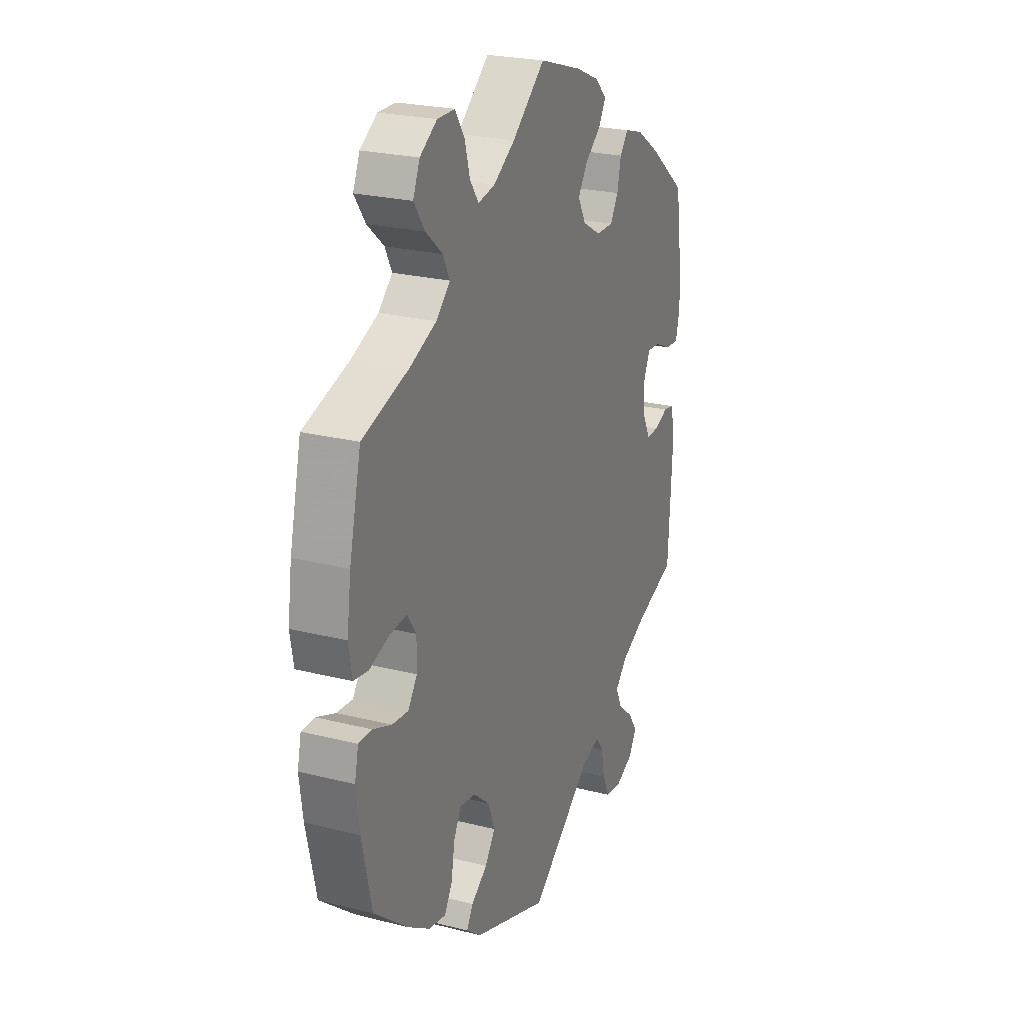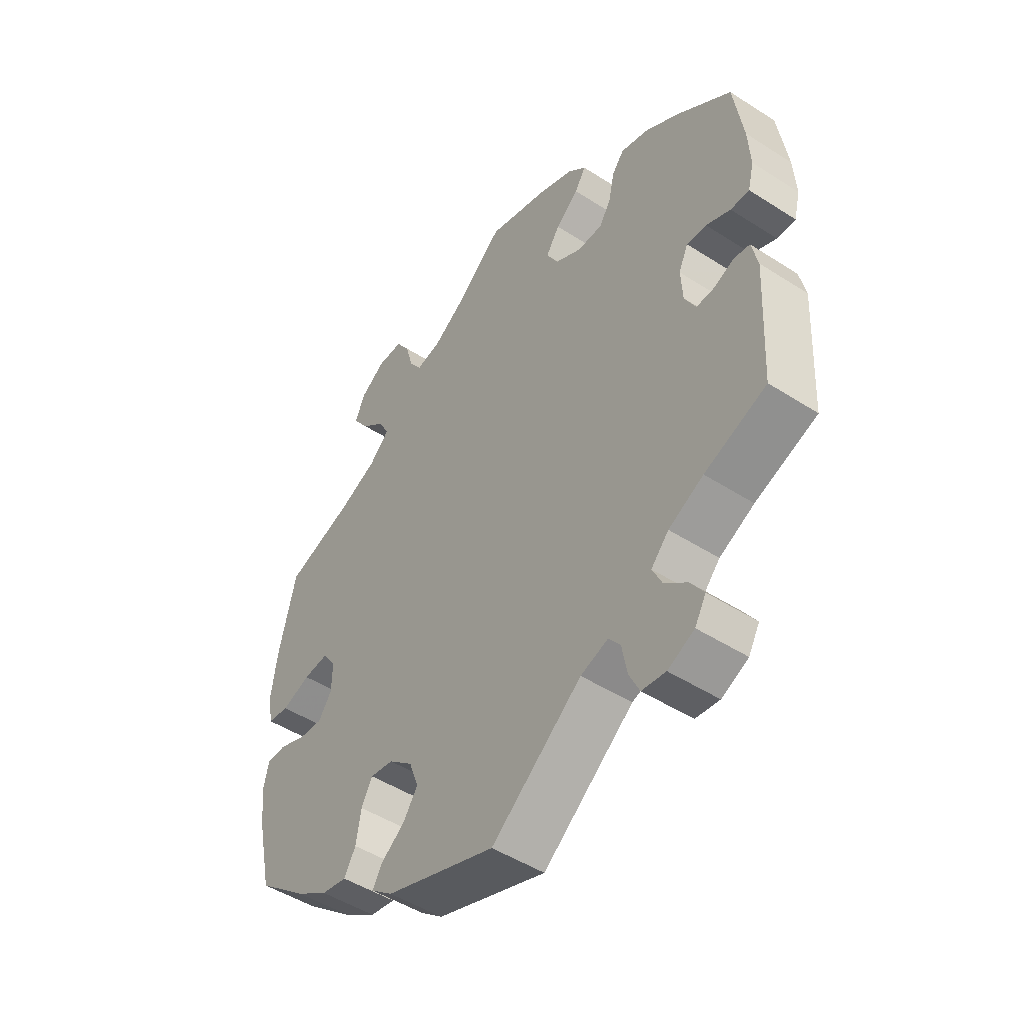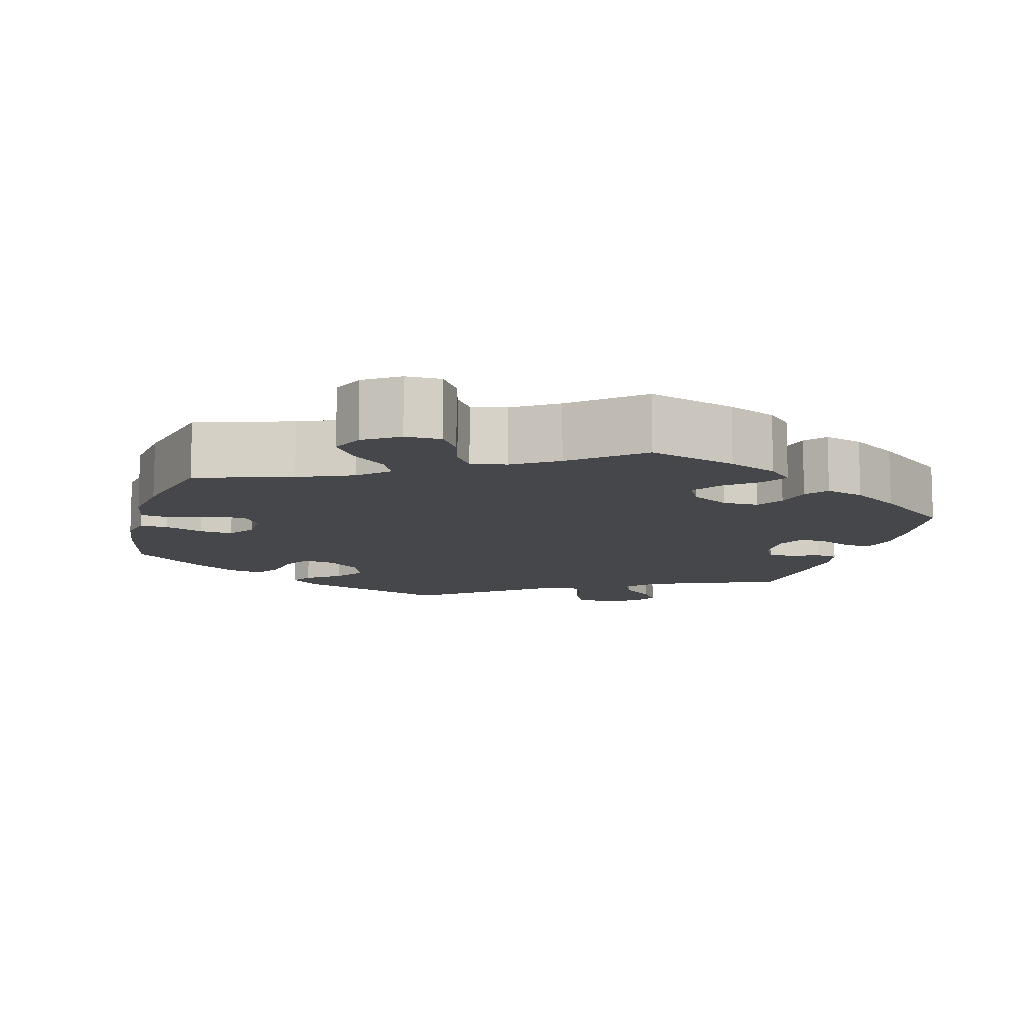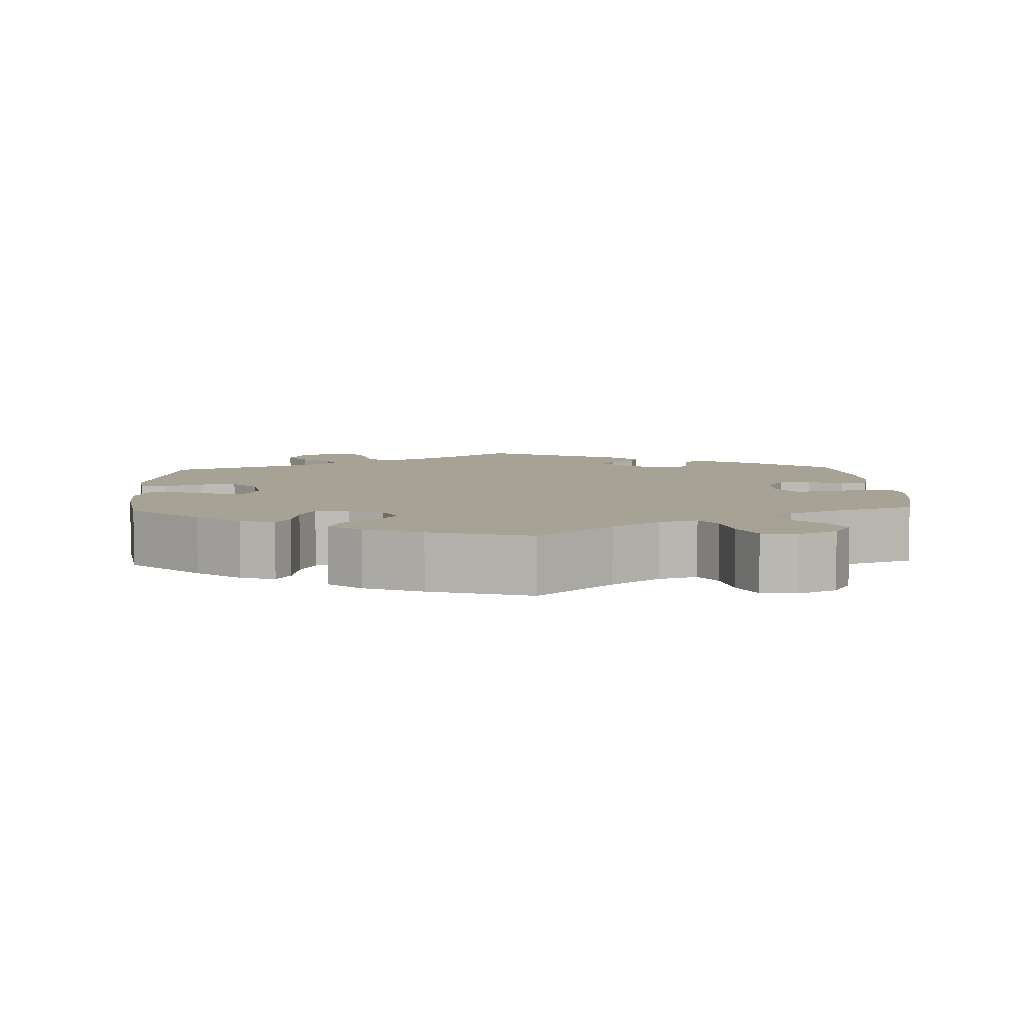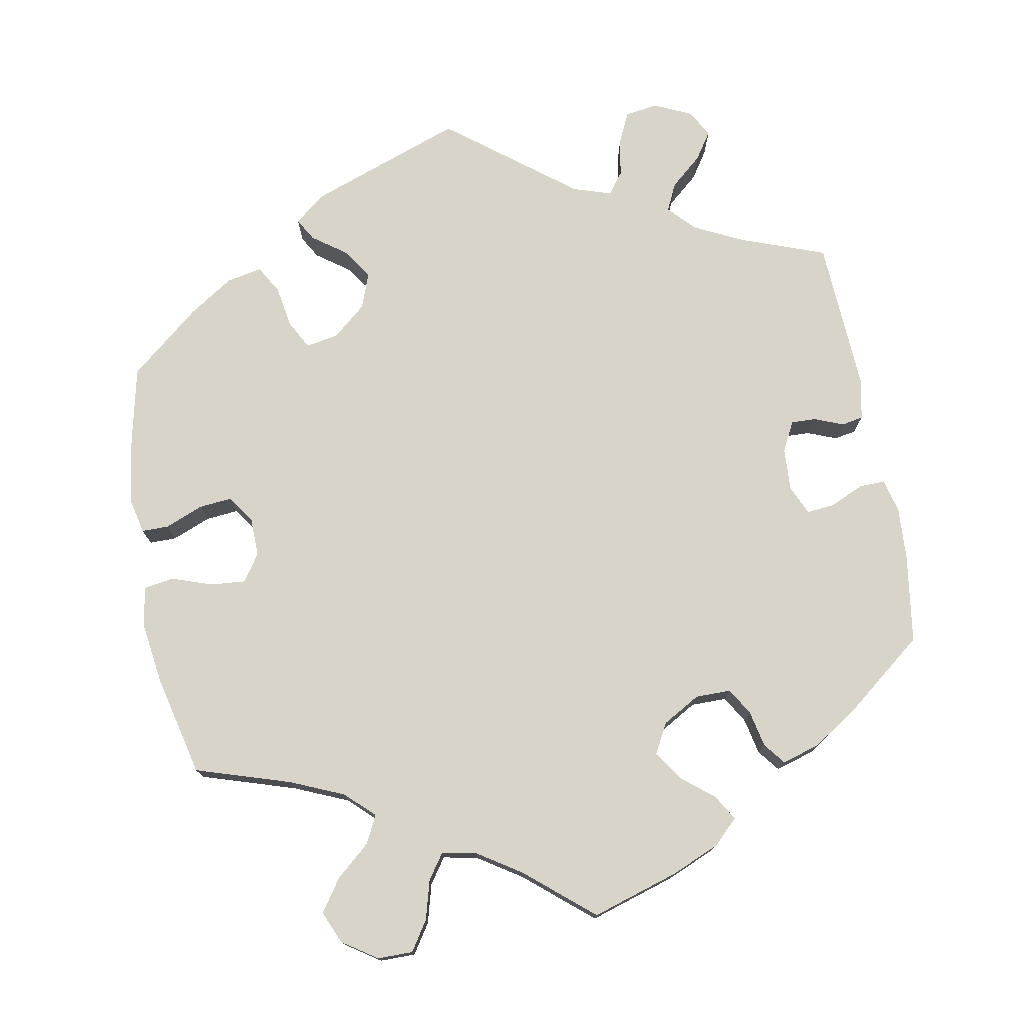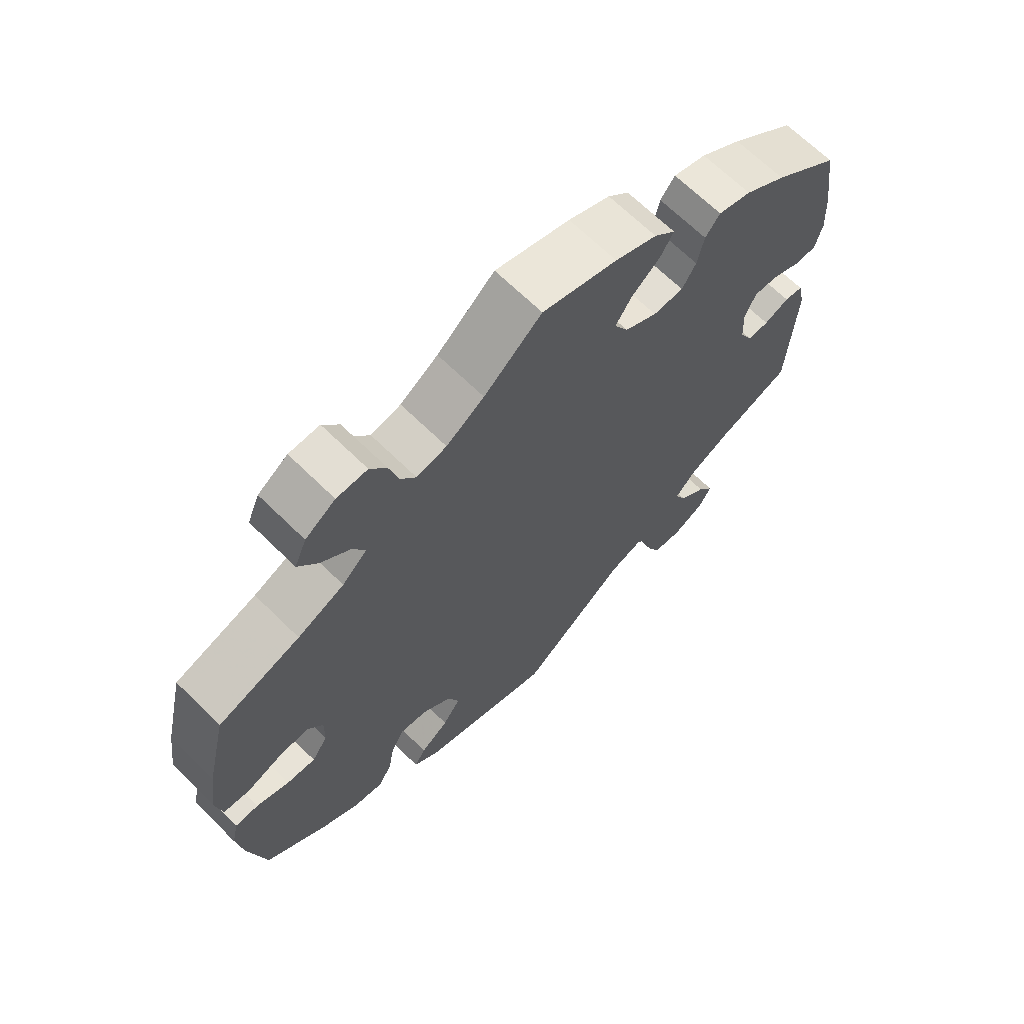
<metadata>
{"format":"obj","ext":"obj","renderer":"f3d","projection":"perspective","resolution":1024,"background":"white","views":[{"elev":24.1,"azim":-67.2,"up":"+Z"},{"elev":-48.7,"azim":54.4,"up":"+Z"},{"elev":-10.8,"azim":-15.5,"up":"+Y"},{"elev":6.3,"azim":-62.5,"up":"+Y"},{"elev":75.7,"azim":-10.4,"up":"+Y"},{"elev":67.2,"azim":-45.4,"up":"+Z"}]}
</metadata>
<code>
v -0.526 0.07 -0.171
v -0.535 0.07 -0.101
v -0.525 0.07 -0.056
v -0.49 0.07 -0.056
v -0.44 0.07 -0.076
v -0.397 0.07 -0.08
v -0.373 0.07 -0.045
v -0.372 0.07 0.006
v -0.396 0.07 0.041
v -0.442 0.07 0.037
v -0.494 0.07 0.019
v -0.533 0.07 0.025
v -0.542 0.07 0.078
v -0.531 0.07 0.157
v -0.5 0.07 0.289
v -0.377 0.07 0.328
v -0.307 0.07 0.358
v -0.27 0.07 0.393
v -0.288 0.07 0.429
v -0.332 0.07 0.467
v -0.361 0.07 0.509
v -0.343 0.07 0.551
v -0.298 0.07 0.581
v -0.252 0.07 0.581
v -0.227 0.07 0.543
v -0.213 0.07 0.492
v -0.19 0.07 0.459
v -0.145 0.07 0.468
v -0.088 0.07 0.505
v -0.001 0.07 0.578
v 0.112 0.07 0.543
v 0.175 0.07 0.516
v 0.207 0.07 0.485
v 0.187 0.07 0.452
v 0.145 0.07 0.418
v 0.12 0.07 0.38
v 0.141 0.07 0.341
v 0.19 0.07 0.313
v 0.236 0.07 0.313
v 0.257 0.07 0.348
v 0.267 0.07 0.395
v 0.289 0.07 0.423
v 0.339 0.07 0.408
v 0.401 0.07 0.367
v 0.5 0.07 0.289
v 0.517 0.07 0.173
v 0.521 0.07 0.105
v 0.51 0.07 0.061
v 0.476 0.07 0.062
v 0.432 0.07 0.082
v 0.396 0.07 0.085
v 0.379 0.07 0.047
v 0.382 0.07 -0.008
v 0.402 0.07 -0.047
v 0.434 0.07 -0.046
v 0.472 0.07 -0.031
v 0.5 0.07 -0.036
v 0.511 0.07 -0.086
v 0.5 0.07 -0.289
v 0.388 0.07 -0.33
v 0.325 0.07 -0.361
v 0.293 0.07 -0.395
v 0.31 0.07 -0.431
v 0.351 0.07 -0.466
v 0.375 0.07 -0.502
v 0.355 0.07 -0.537
v 0.307 0.07 -0.559
v 0.264 0.07 -0.553
v 0.245 0.07 -0.513
v 0.236 0.07 -0.463
v 0.215 0.07 -0.435
v 0.165 0.07 -0.451
v 0.001 0.07 -0.578
v -0.199 0.07 -0.506
v -0.239 0.07 -0.474
v -0.222 0.07 -0.445
v -0.179 0.07 -0.414
v -0.152 0.07 -0.375
v -0.169 0.07 -0.328
v -0.213 0.07 -0.291
v -0.255 0.07 -0.284
v -0.275 0.07 -0.321
v -0.284 0.07 -0.375
v -0.305 0.07 -0.411
v -0.351 0.07 -0.402
v -0.409 0.07 -0.364
v -0.5 0.07 -0.289
v -0.526 0 -0.171
v -0.535 0 -0.101
v -0.525 0 -0.056
v -0.49 0 -0.056
v -0.44 0 -0.076
v -0.397 0 -0.08
v -0.373 0 -0.045
v -0.372 0 0.006
v -0.396 0 0.041
v -0.442 0 0.037
v -0.494 0 0.019
v -0.533 0 0.025
v -0.542 0 0.078
v -0.531 0 0.157
v -0.5 0 0.289
v -0.377 0 0.328
v -0.307 0 0.358
v -0.27 0 0.393
v -0.288 0 0.429
v -0.332 0 0.467
v -0.361 0 0.509
v -0.343 0 0.551
v -0.298 0 0.581
v -0.252 0 0.581
v -0.227 0 0.543
v -0.213 0 0.492
v -0.19 0 0.459
v -0.145 0 0.468
v -0.088 0 0.505
v -0.001 0 0.578
v 0.112 0 0.543
v 0.175 0 0.516
v 0.207 0 0.485
v 0.187 0 0.452
v 0.145 0 0.418
v 0.12 0 0.38
v 0.141 0 0.341
v 0.19 0 0.313
v 0.236 0 0.313
v 0.257 0 0.348
v 0.267 0 0.395
v 0.289 0 0.423
v 0.339 0 0.408
v 0.401 0 0.367
v 0.5 0 0.289
v 0.517 0 0.173
v 0.521 0 0.105
v 0.51 0 0.061
v 0.476 0 0.062
v 0.432 0 0.082
v 0.396 0 0.085
v 0.379 0 0.047
v 0.382 0 -0.008
v 0.402 0 -0.047
v 0.434 0 -0.046
v 0.472 0 -0.031
v 0.5 0 -0.036
v 0.511 0 -0.086
v 0.5 0 -0.289
v 0.388 0 -0.33
v 0.325 0 -0.361
v 0.293 0 -0.395
v 0.31 0 -0.431
v 0.351 0 -0.466
v 0.375 0 -0.502
v 0.355 0 -0.537
v 0.307 0 -0.559
v 0.264 0 -0.553
v 0.245 0 -0.513
v 0.236 0 -0.463
v 0.215 0 -0.435
v 0.165 0 -0.451
v 0.001 0 -0.578
v -0.199 0 -0.506
v -0.239 0 -0.474
v -0.222 0 -0.445
v -0.179 0 -0.414
v -0.152 0 -0.375
v -0.169 0 -0.328
v -0.213 0 -0.291
v -0.255 0 -0.284
v -0.275 0 -0.321
v -0.284 0 -0.375
v -0.305 0 -0.411
v -0.351 0 -0.402
v -0.409 0 -0.364
v -0.5 0 -0.289
f 82 83 84 85
f 81 82 85 86
f 74 75 76 77
f 72 73 74 77
f 71 72 77 78
f 67 68 69 70
f 65 66 67 70
f 63 64 65 70
f 62 63 70 71
f 61 62 71 78
f 57 58 59 60
f 55 56 57 60
f 54 55 60 61
f 53 54 61 78
f 47 48 49 50
f 47 50 51
f 46 47 51
f 45 46 51
f 44 45 51
f 43 44 51 52
f 40 41 42 43
f 39 40 43 52
f 32 33 34 35
f 32 35 36
f 29 30 31 32
f 28 29 32 36
f 27 28 36 37
f 23 24 25 26
f 23 26 27
f 22 23 27
f 19 20 21 22
f 18 19 22 27
f 17 18 27 37
f 13 14 15 16
f 10 11 12 13
f 9 10 13 16
f 8 9 16 17
f 2 3 4 5
f 2 5 6
f 1 2 6
f 81 86 87 1
f 52 53 78 79
f 38 39 52 79
f 38 79 80
f 7 8 17 37
f 6 7 37 38
f 38 80 81
f 1 6 38 81
f 172 171 170 169
f 173 172 169 168
f 164 163 162 161
f 164 161 160 159
f 165 164 159 158
f 157 156 155 154
f 157 154 153 152
f 157 152 151 150
f 158 157 150 149
f 165 158 149 148
f 147 146 145 144
f 147 144 143 142
f 148 147 142 141
f 165 148 141 140
f 137 136 135 134
f 138 137 134
f 138 134 133
f 138 133 132
f 138 132 131
f 139 138 131 130
f 130 129 128 127
f 139 130 127 126
f 122 121 120 119
f 123 122 119
f 119 118 117 116
f 123 119 116 115
f 124 123 115 114
f 113 112 111 110
f 114 113 110
f 114 110 109
f 109 108 107 106
f 114 109 106 105
f 124 114 105 104
f 103 102 101 100
f 100 99 98 97
f 103 100 97 96
f 104 103 96 95
f 92 91 90 89
f 93 92 89
f 93 89 88
f 88 174 173 168
f 166 165 140 139
f 166 139 126 125
f 167 166 125
f 124 104 95 94
f 125 124 94 93
f 168 167 125
f 168 125 93 88
f 1 88 89 2
f 2 89 90 3
f 3 90 91 4
f 4 91 92 5
f 5 92 93 6
f 6 93 94 7
f 7 94 95 8
f 8 95 96 9
f 9 96 97 10
f 10 97 98 11
f 11 98 99 12
f 12 99 100 13
f 13 100 101 14
f 14 101 102 15
f 15 102 103 16
f 16 103 104 17
f 17 104 105 18
f 18 105 106 19
f 19 106 107 20
f 20 107 108 21
f 21 108 109 22
f 22 109 110 23
f 23 110 111 24
f 24 111 112 25
f 25 112 113 26
f 26 113 114 27
f 27 114 115 28
f 28 115 116 29
f 29 116 117 30
f 30 117 118 31
f 31 118 119 32
f 32 119 120 33
f 33 120 121 34
f 34 121 122 35
f 35 122 123 36
f 36 123 124 37
f 37 124 125 38
f 38 125 126 39
f 39 126 127 40
f 40 127 128 41
f 41 128 129 42
f 42 129 130 43
f 43 130 131 44
f 44 131 132 45
f 45 132 133 46
f 46 133 134 47
f 47 134 135 48
f 48 135 136 49
f 49 136 137 50
f 50 137 138 51
f 51 138 139 52
f 52 139 140 53
f 53 140 141 54
f 54 141 142 55
f 55 142 143 56
f 56 143 144 57
f 57 144 145 58
f 58 145 146 59
f 59 146 147 60
f 60 147 148 61
f 61 148 149 62
f 62 149 150 63
f 63 150 151 64
f 64 151 152 65
f 65 152 153 66
f 66 153 154 67
f 67 154 155 68
f 68 155 156 69
f 69 156 157 70
f 70 157 158 71
f 71 158 159 72
f 72 159 160 73
f 73 160 161 74
f 74 161 162 75
f 75 162 163 76
f 76 163 164 77
f 77 164 165 78
f 78 165 166 79
f 79 166 167 80
f 80 167 168 81
f 81 168 169 82
f 82 169 170 83
f 83 170 171 84
f 84 171 172 85
f 85 172 173 86
f 86 173 174 87
f 87 174 88 1

</code>
